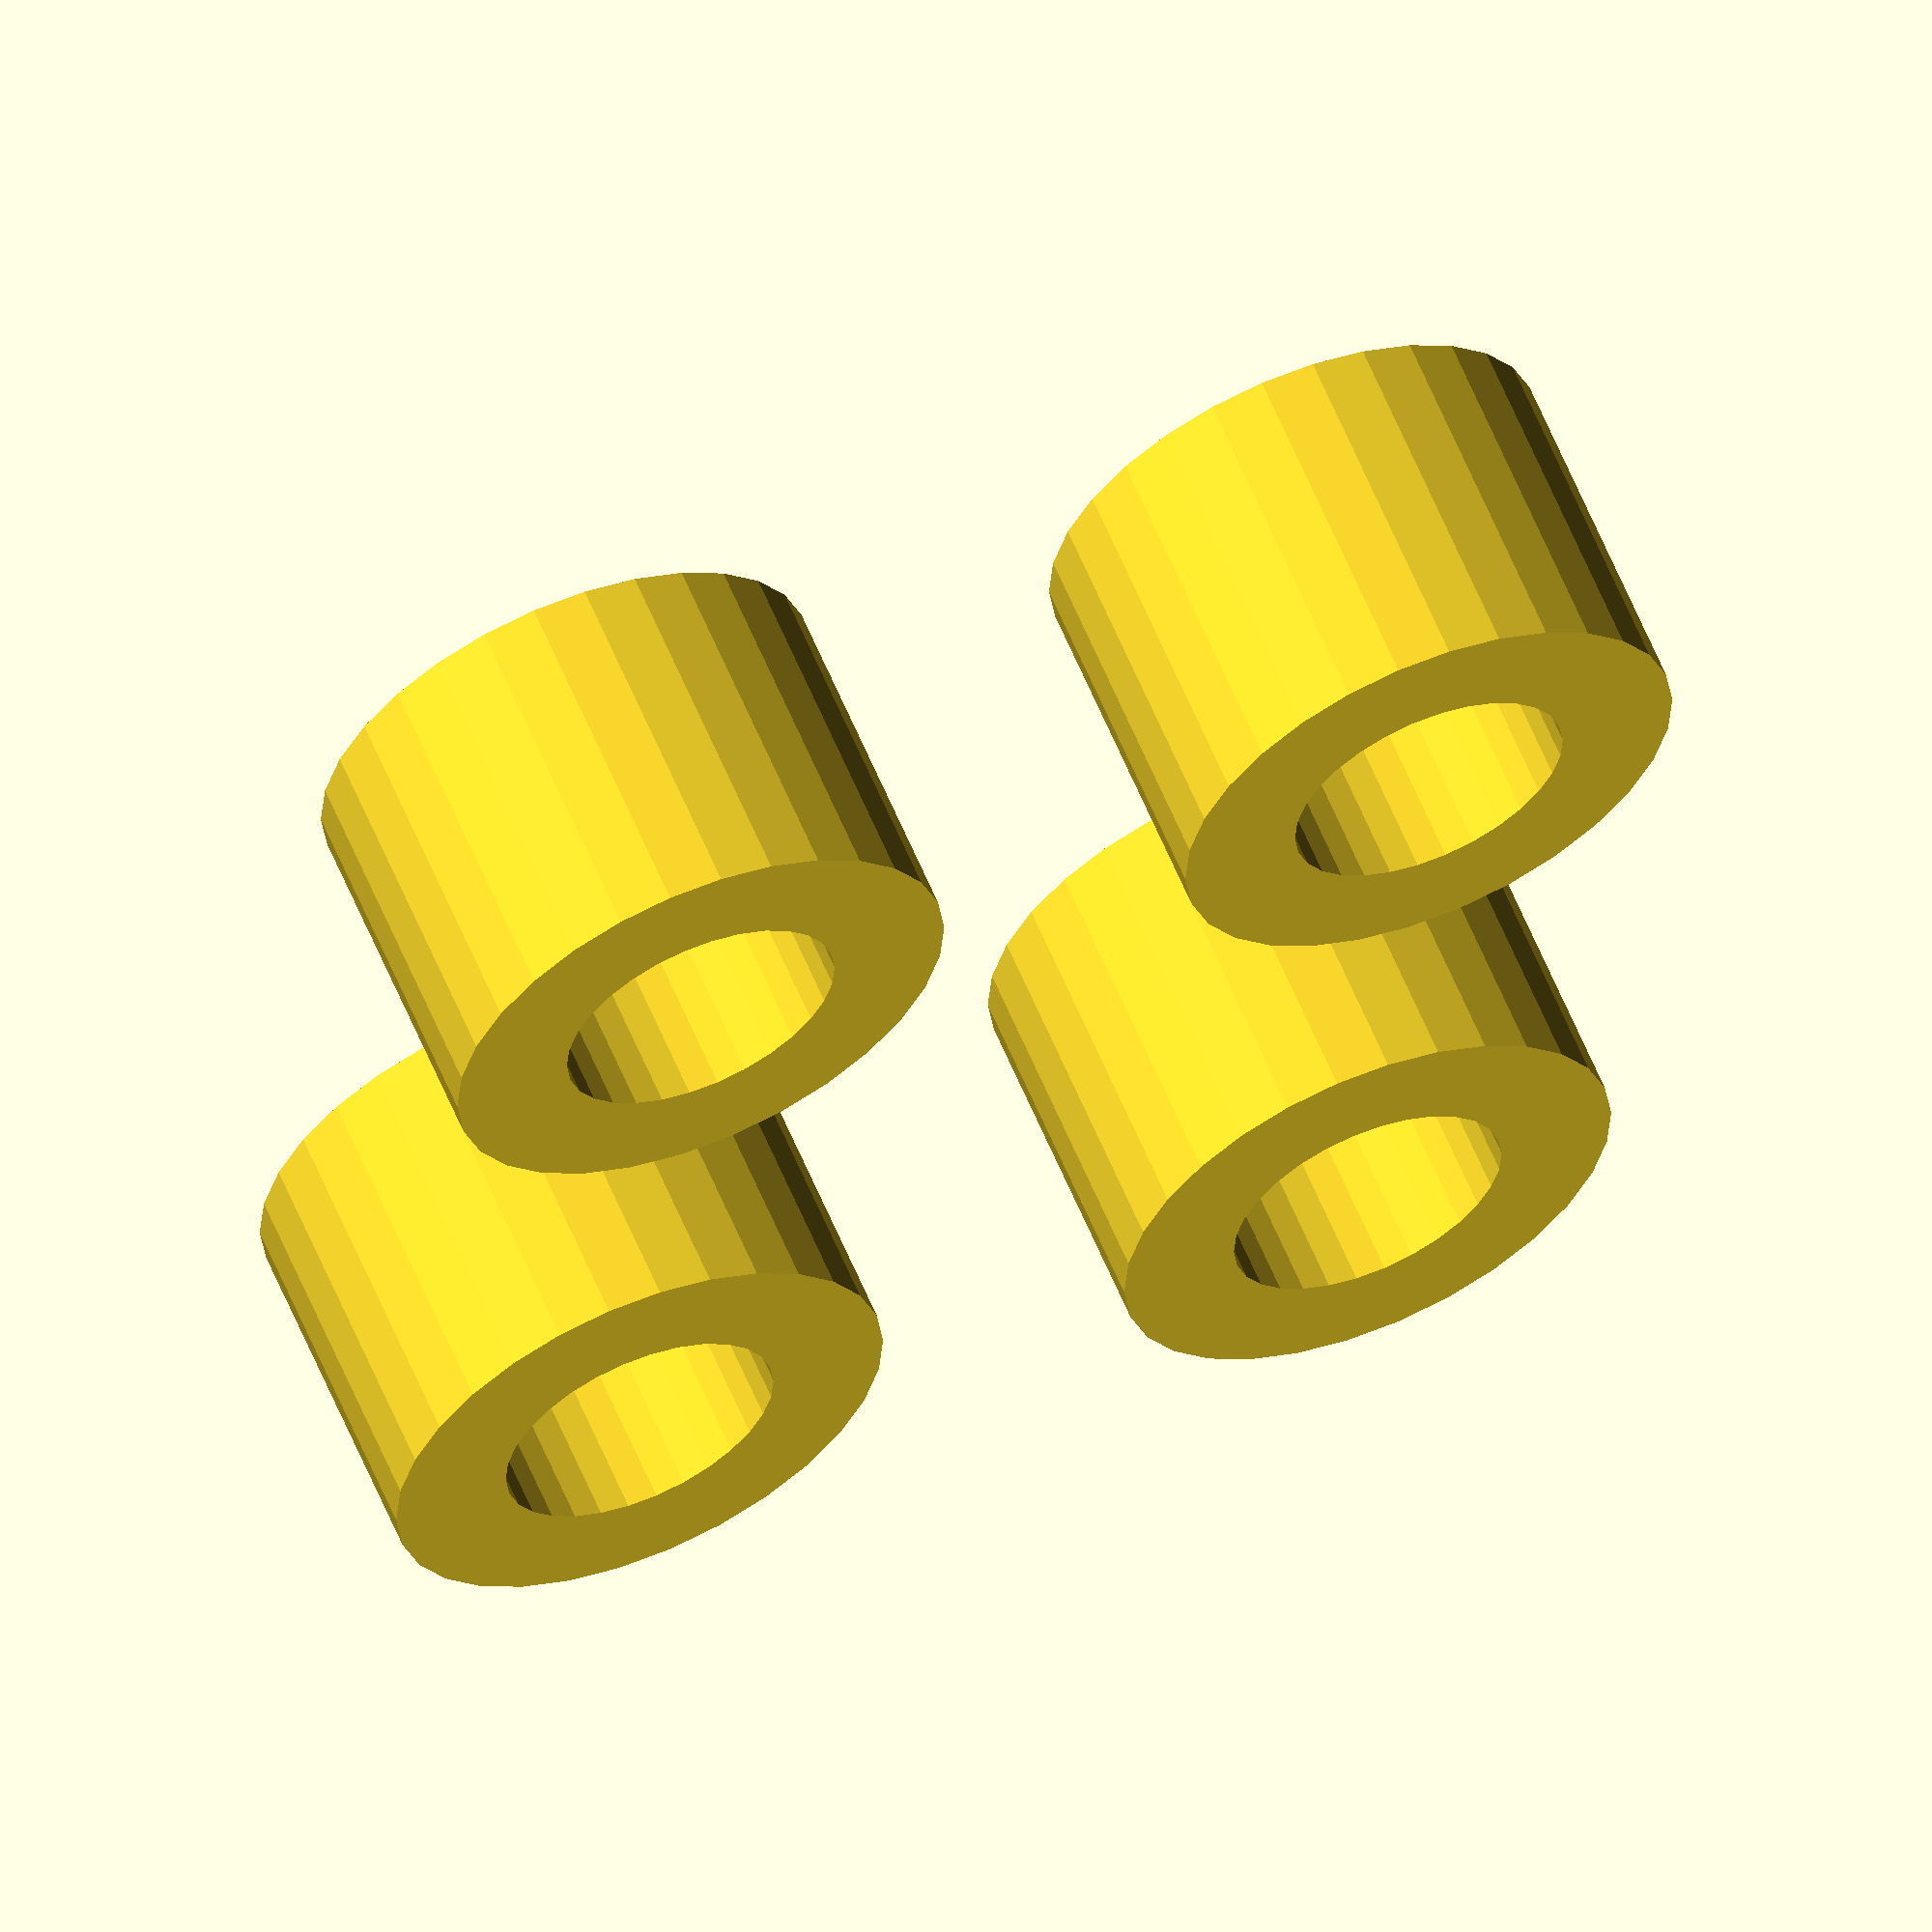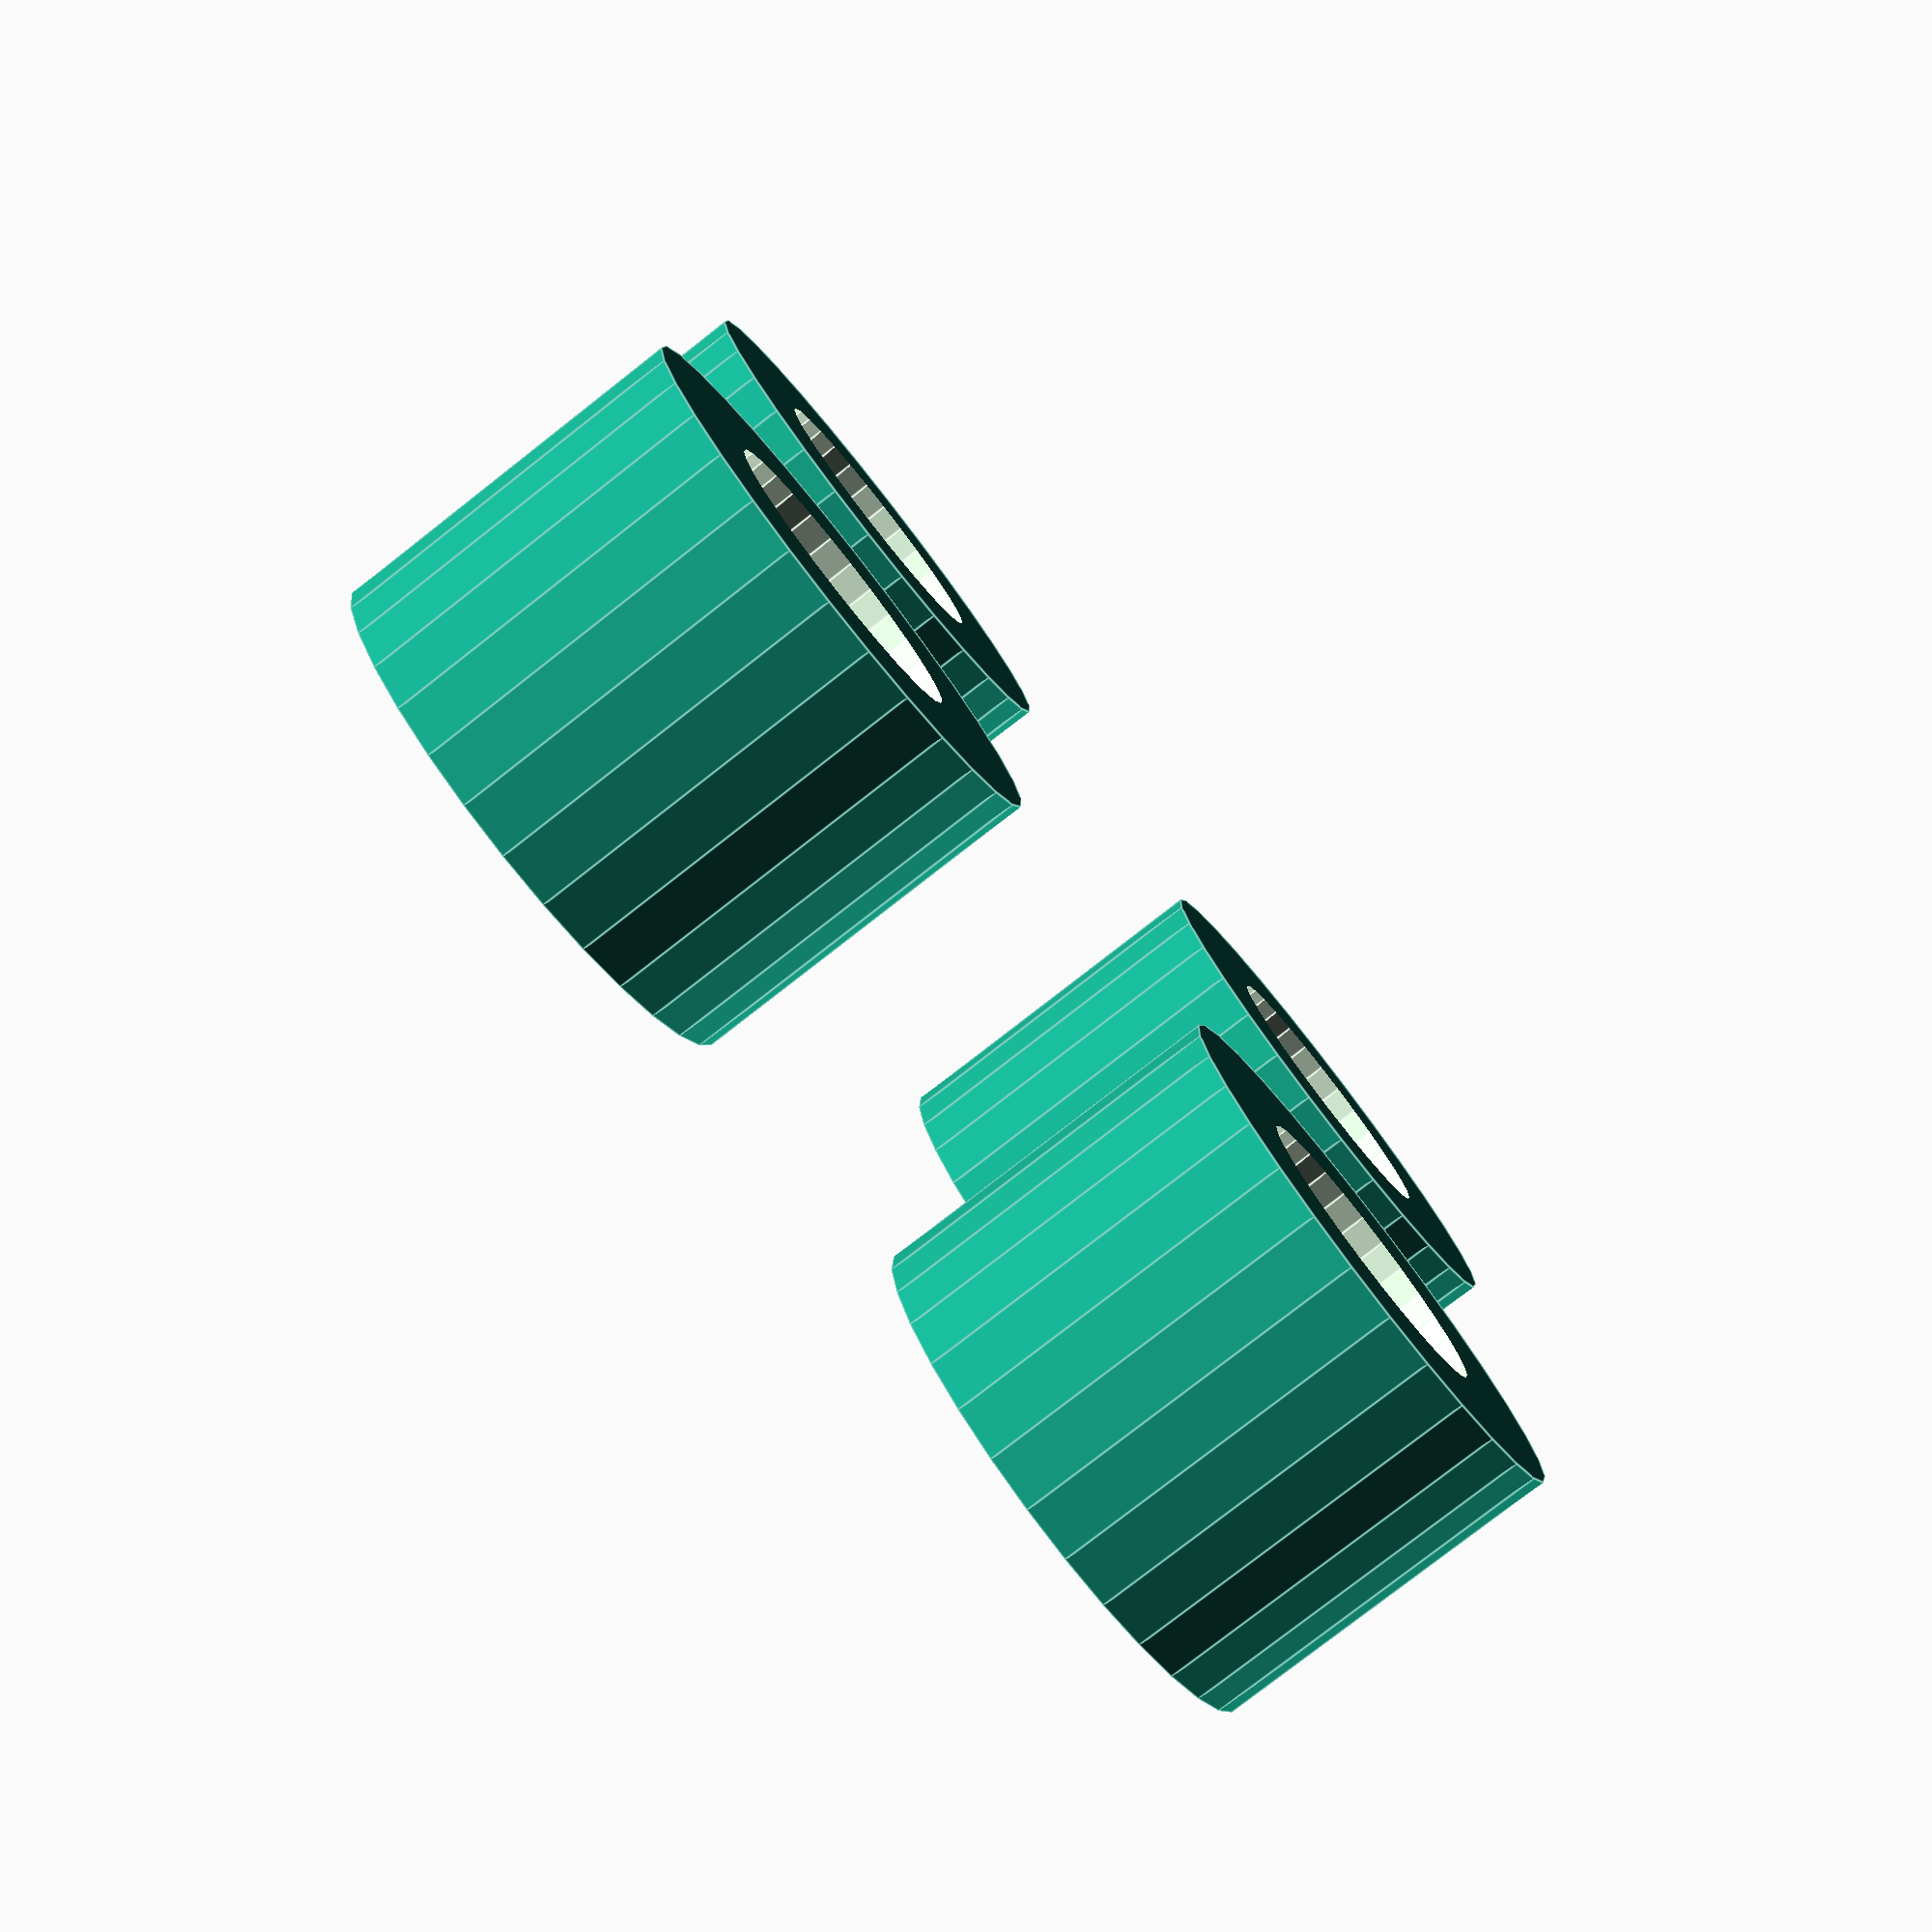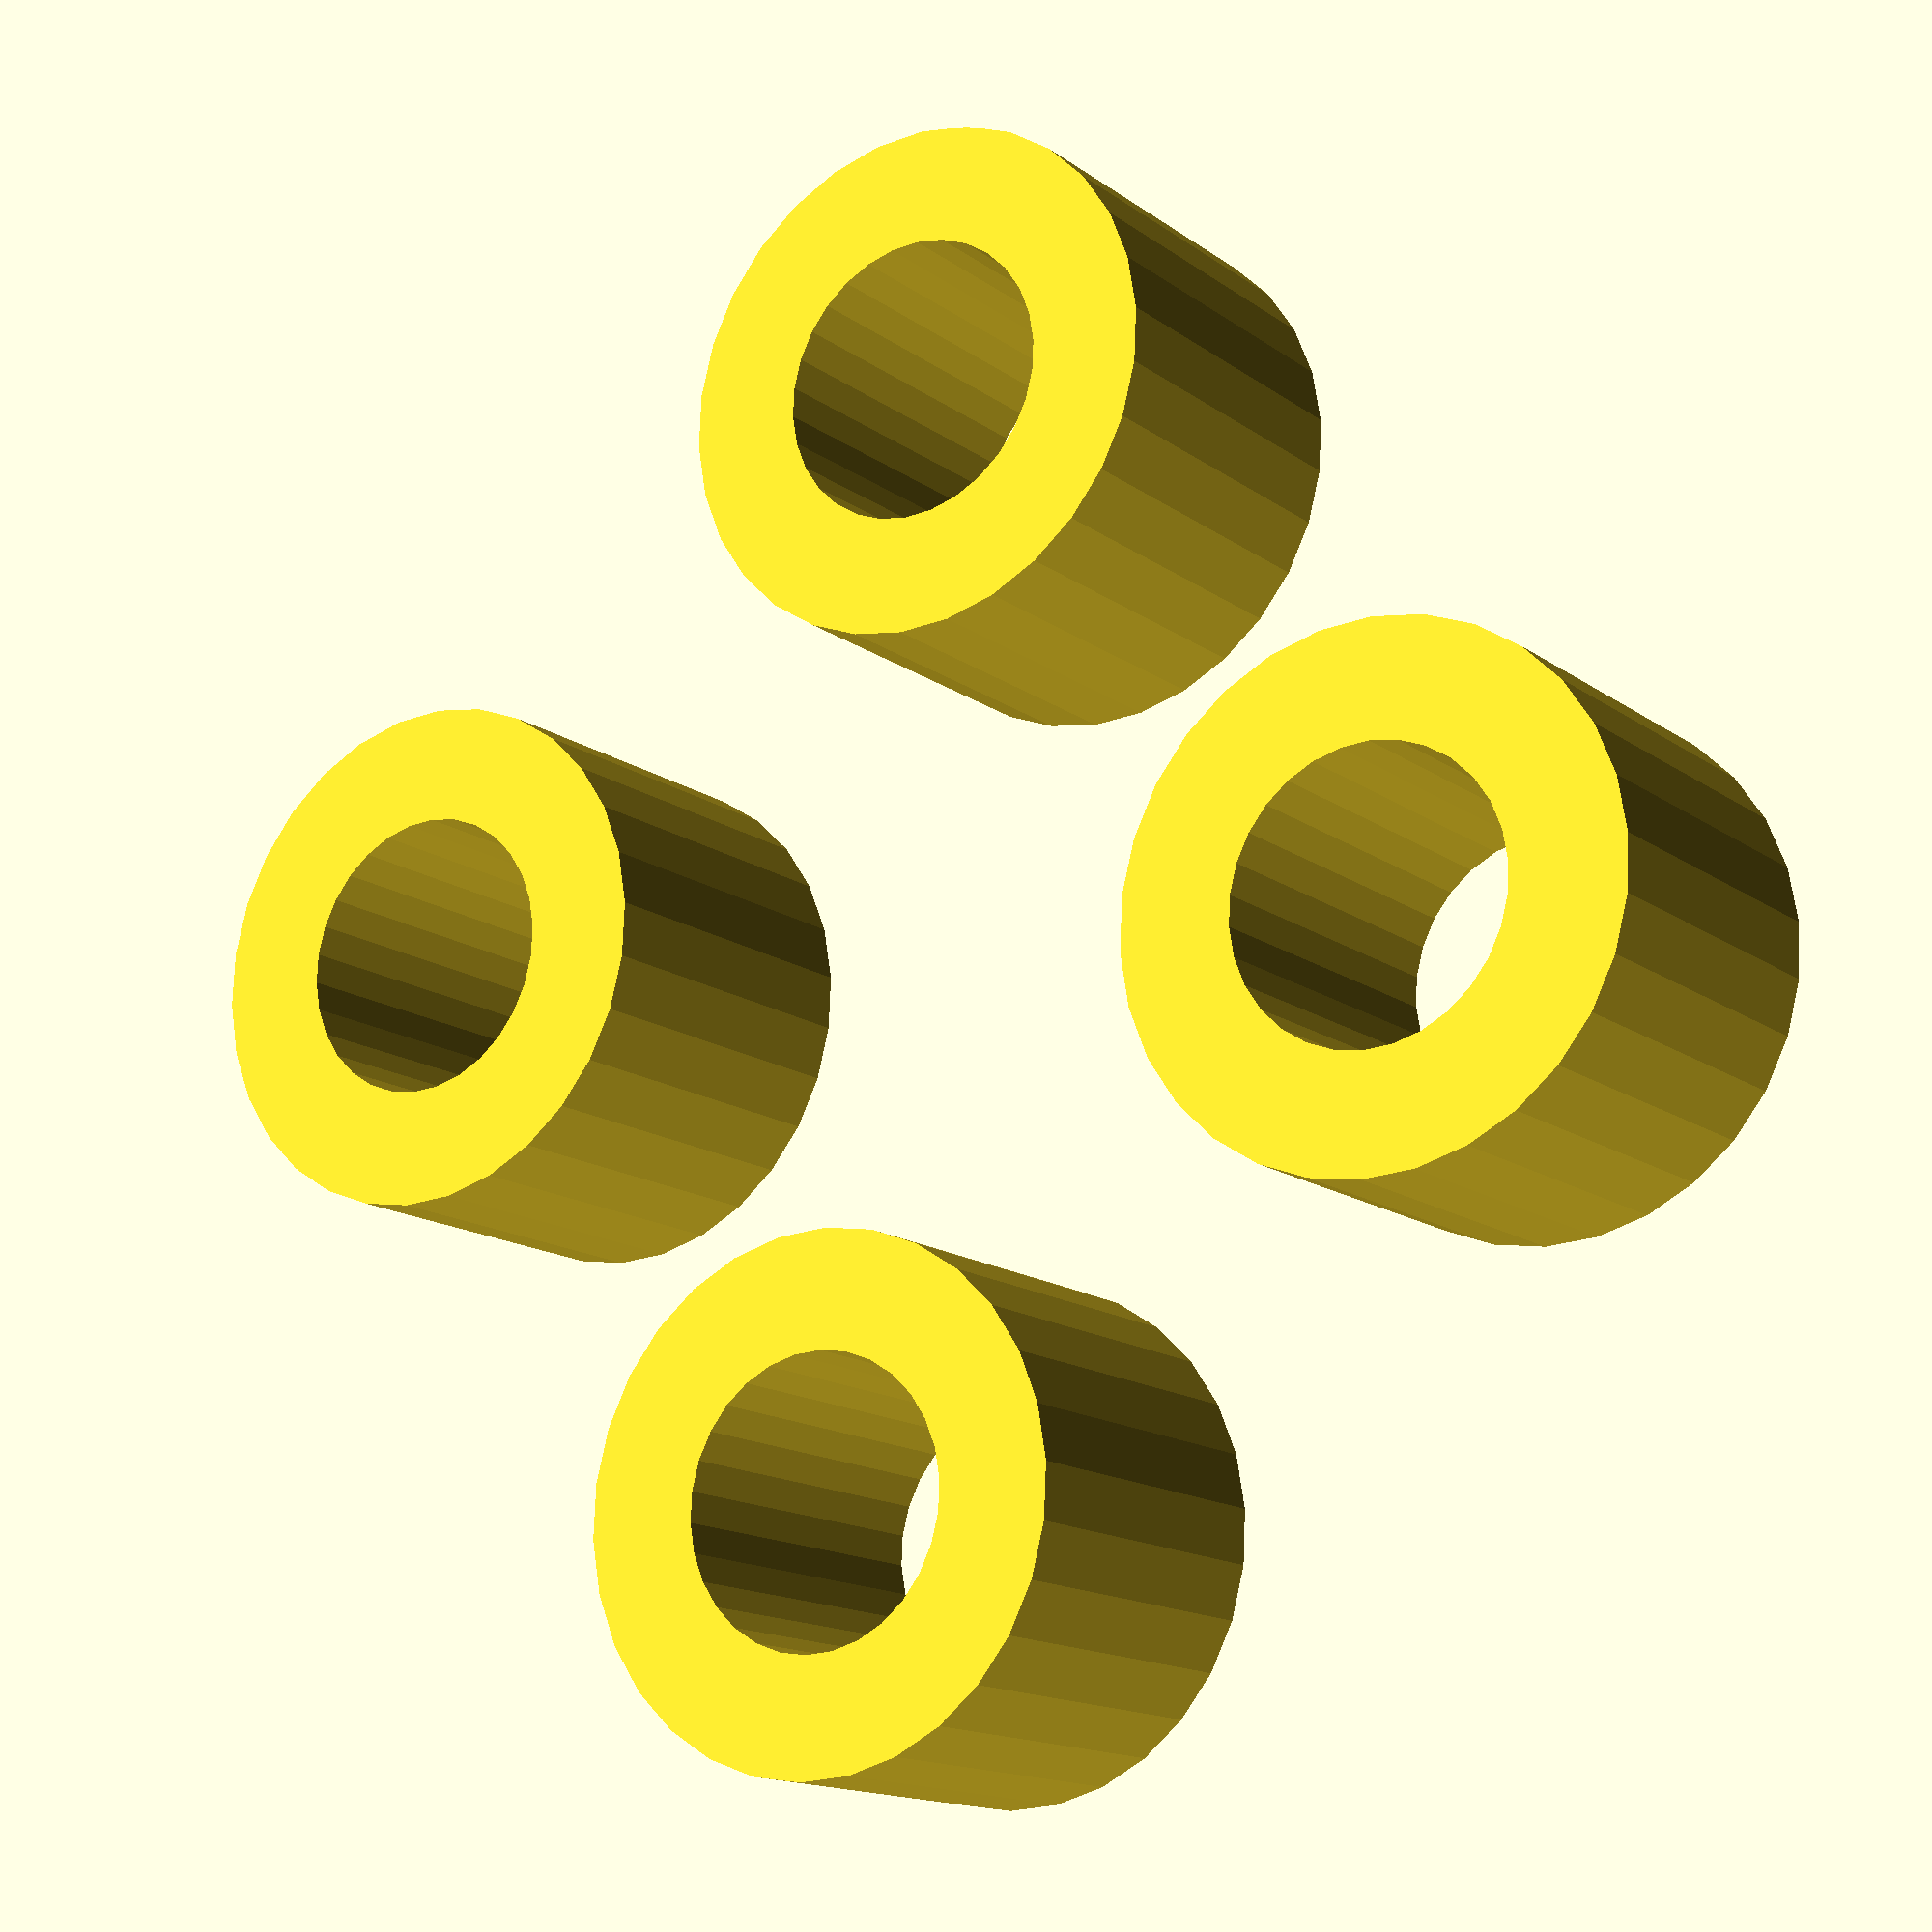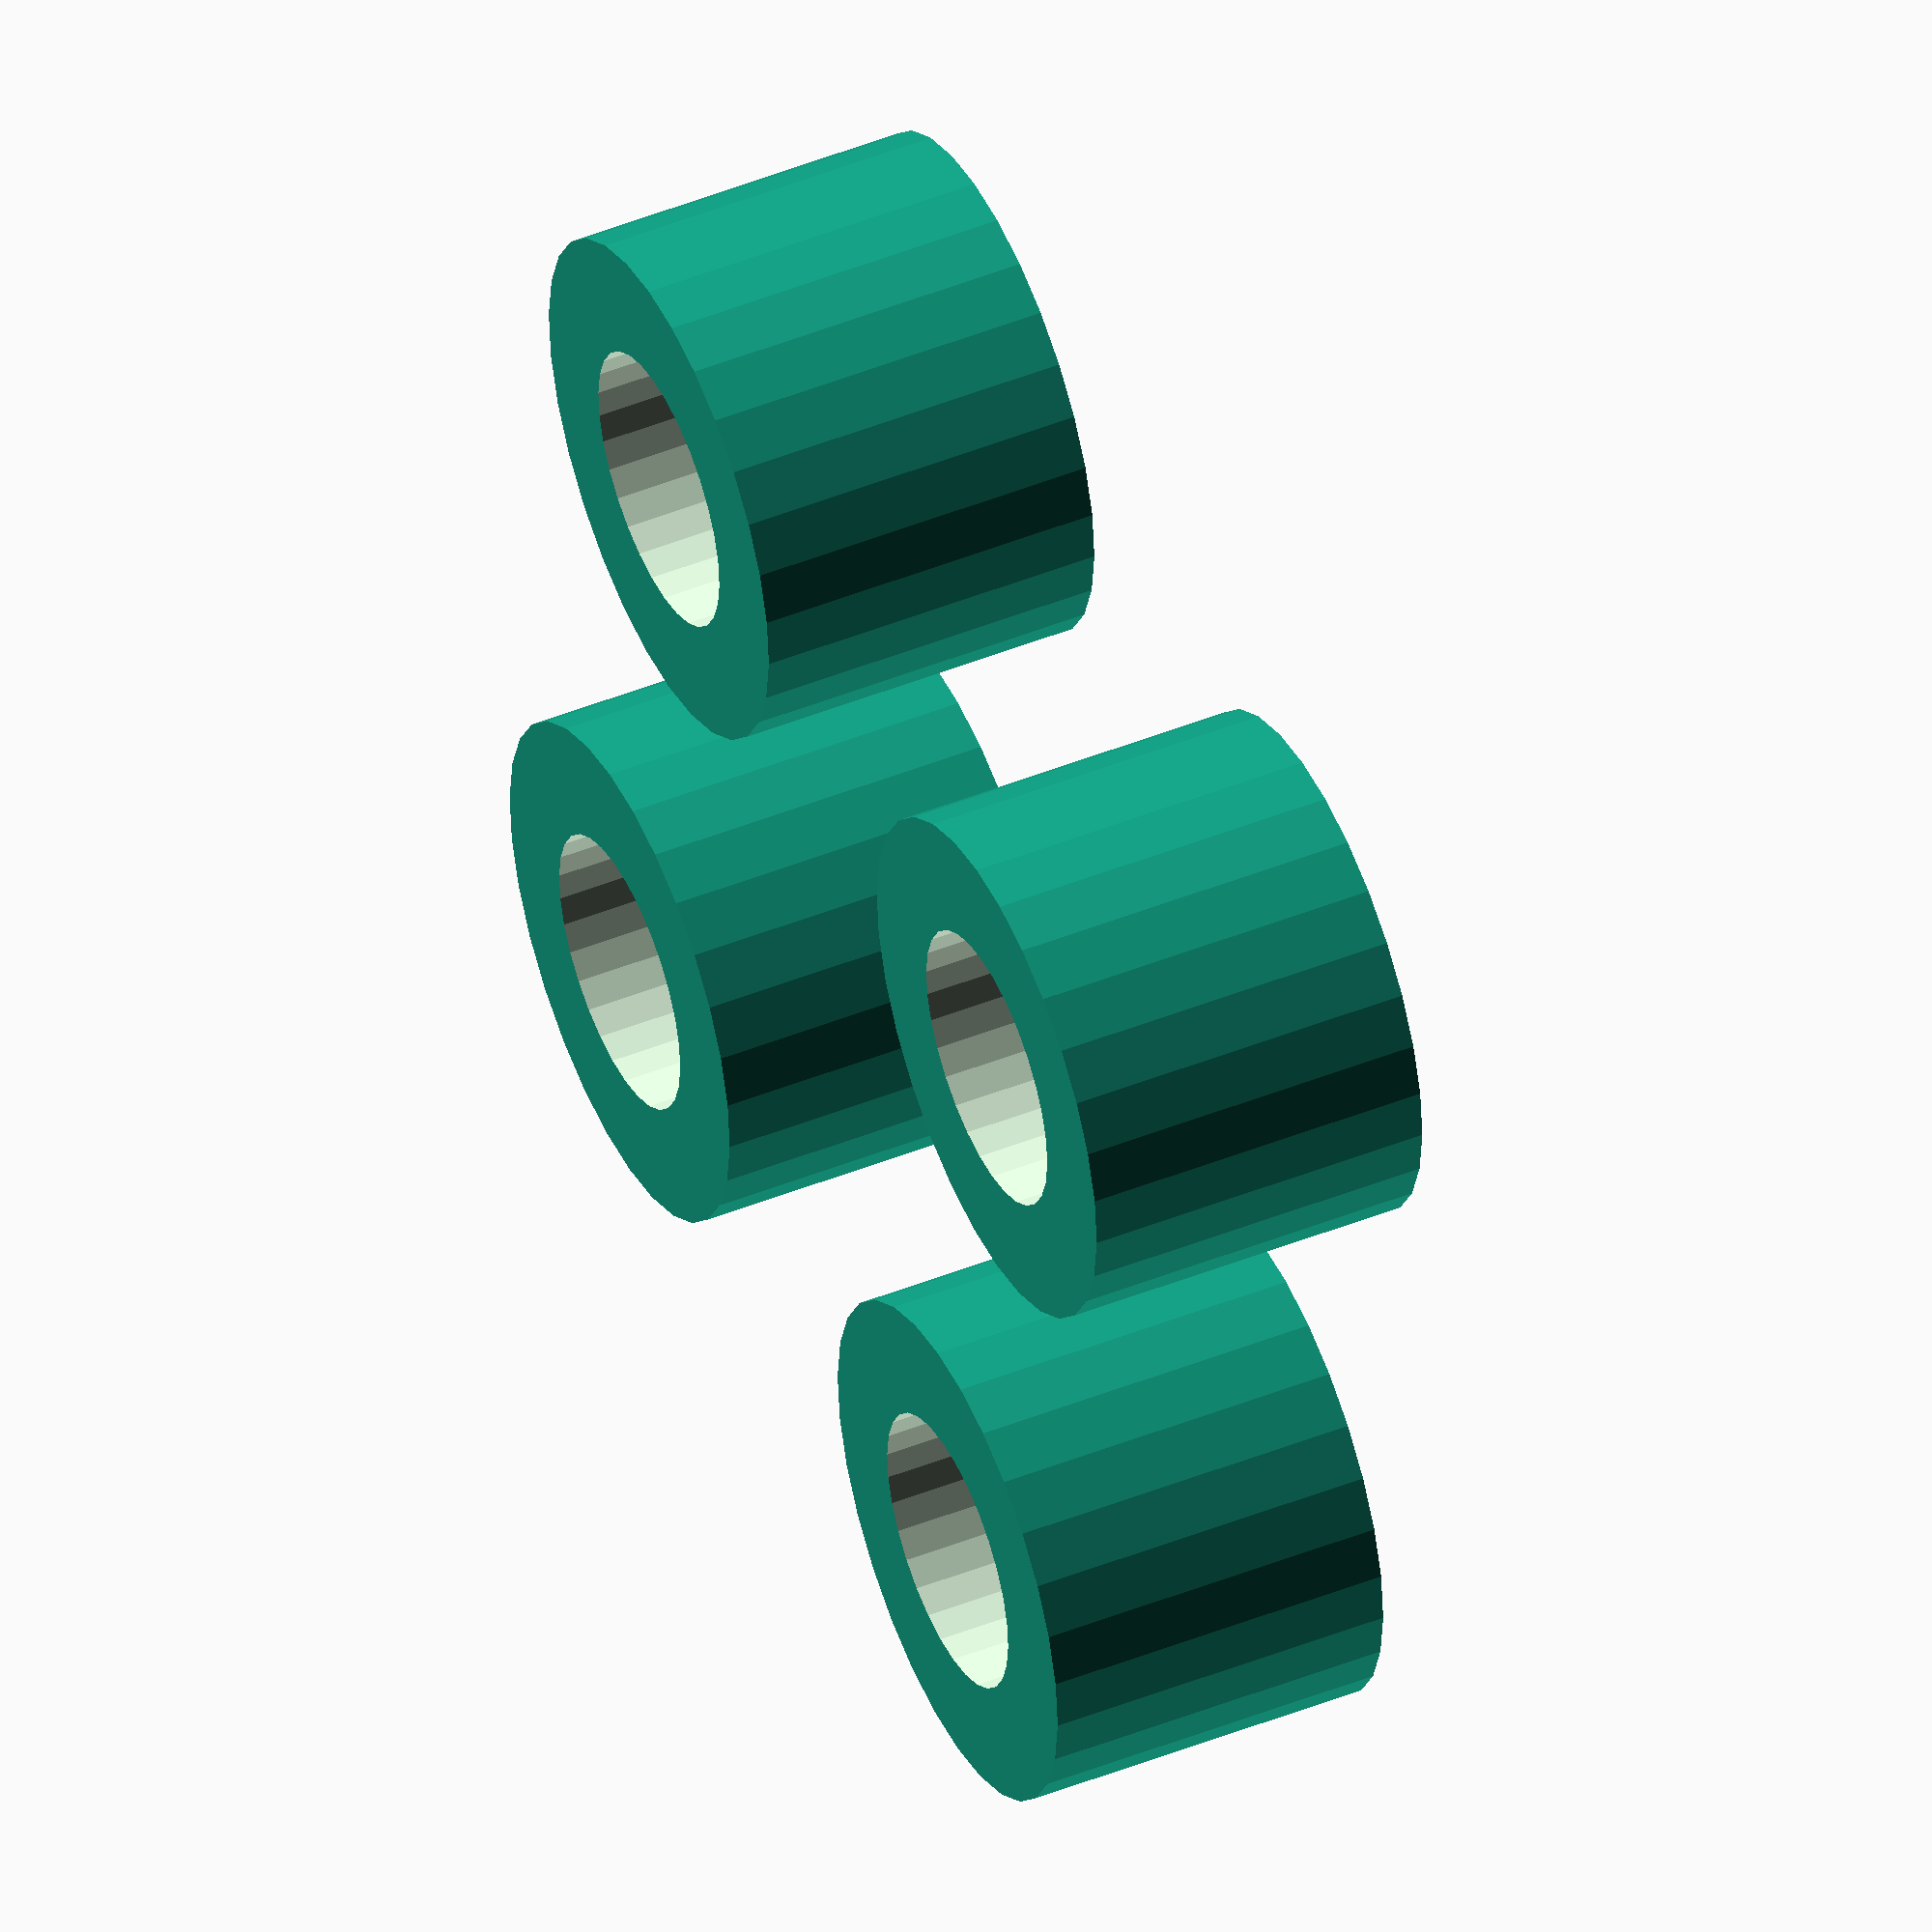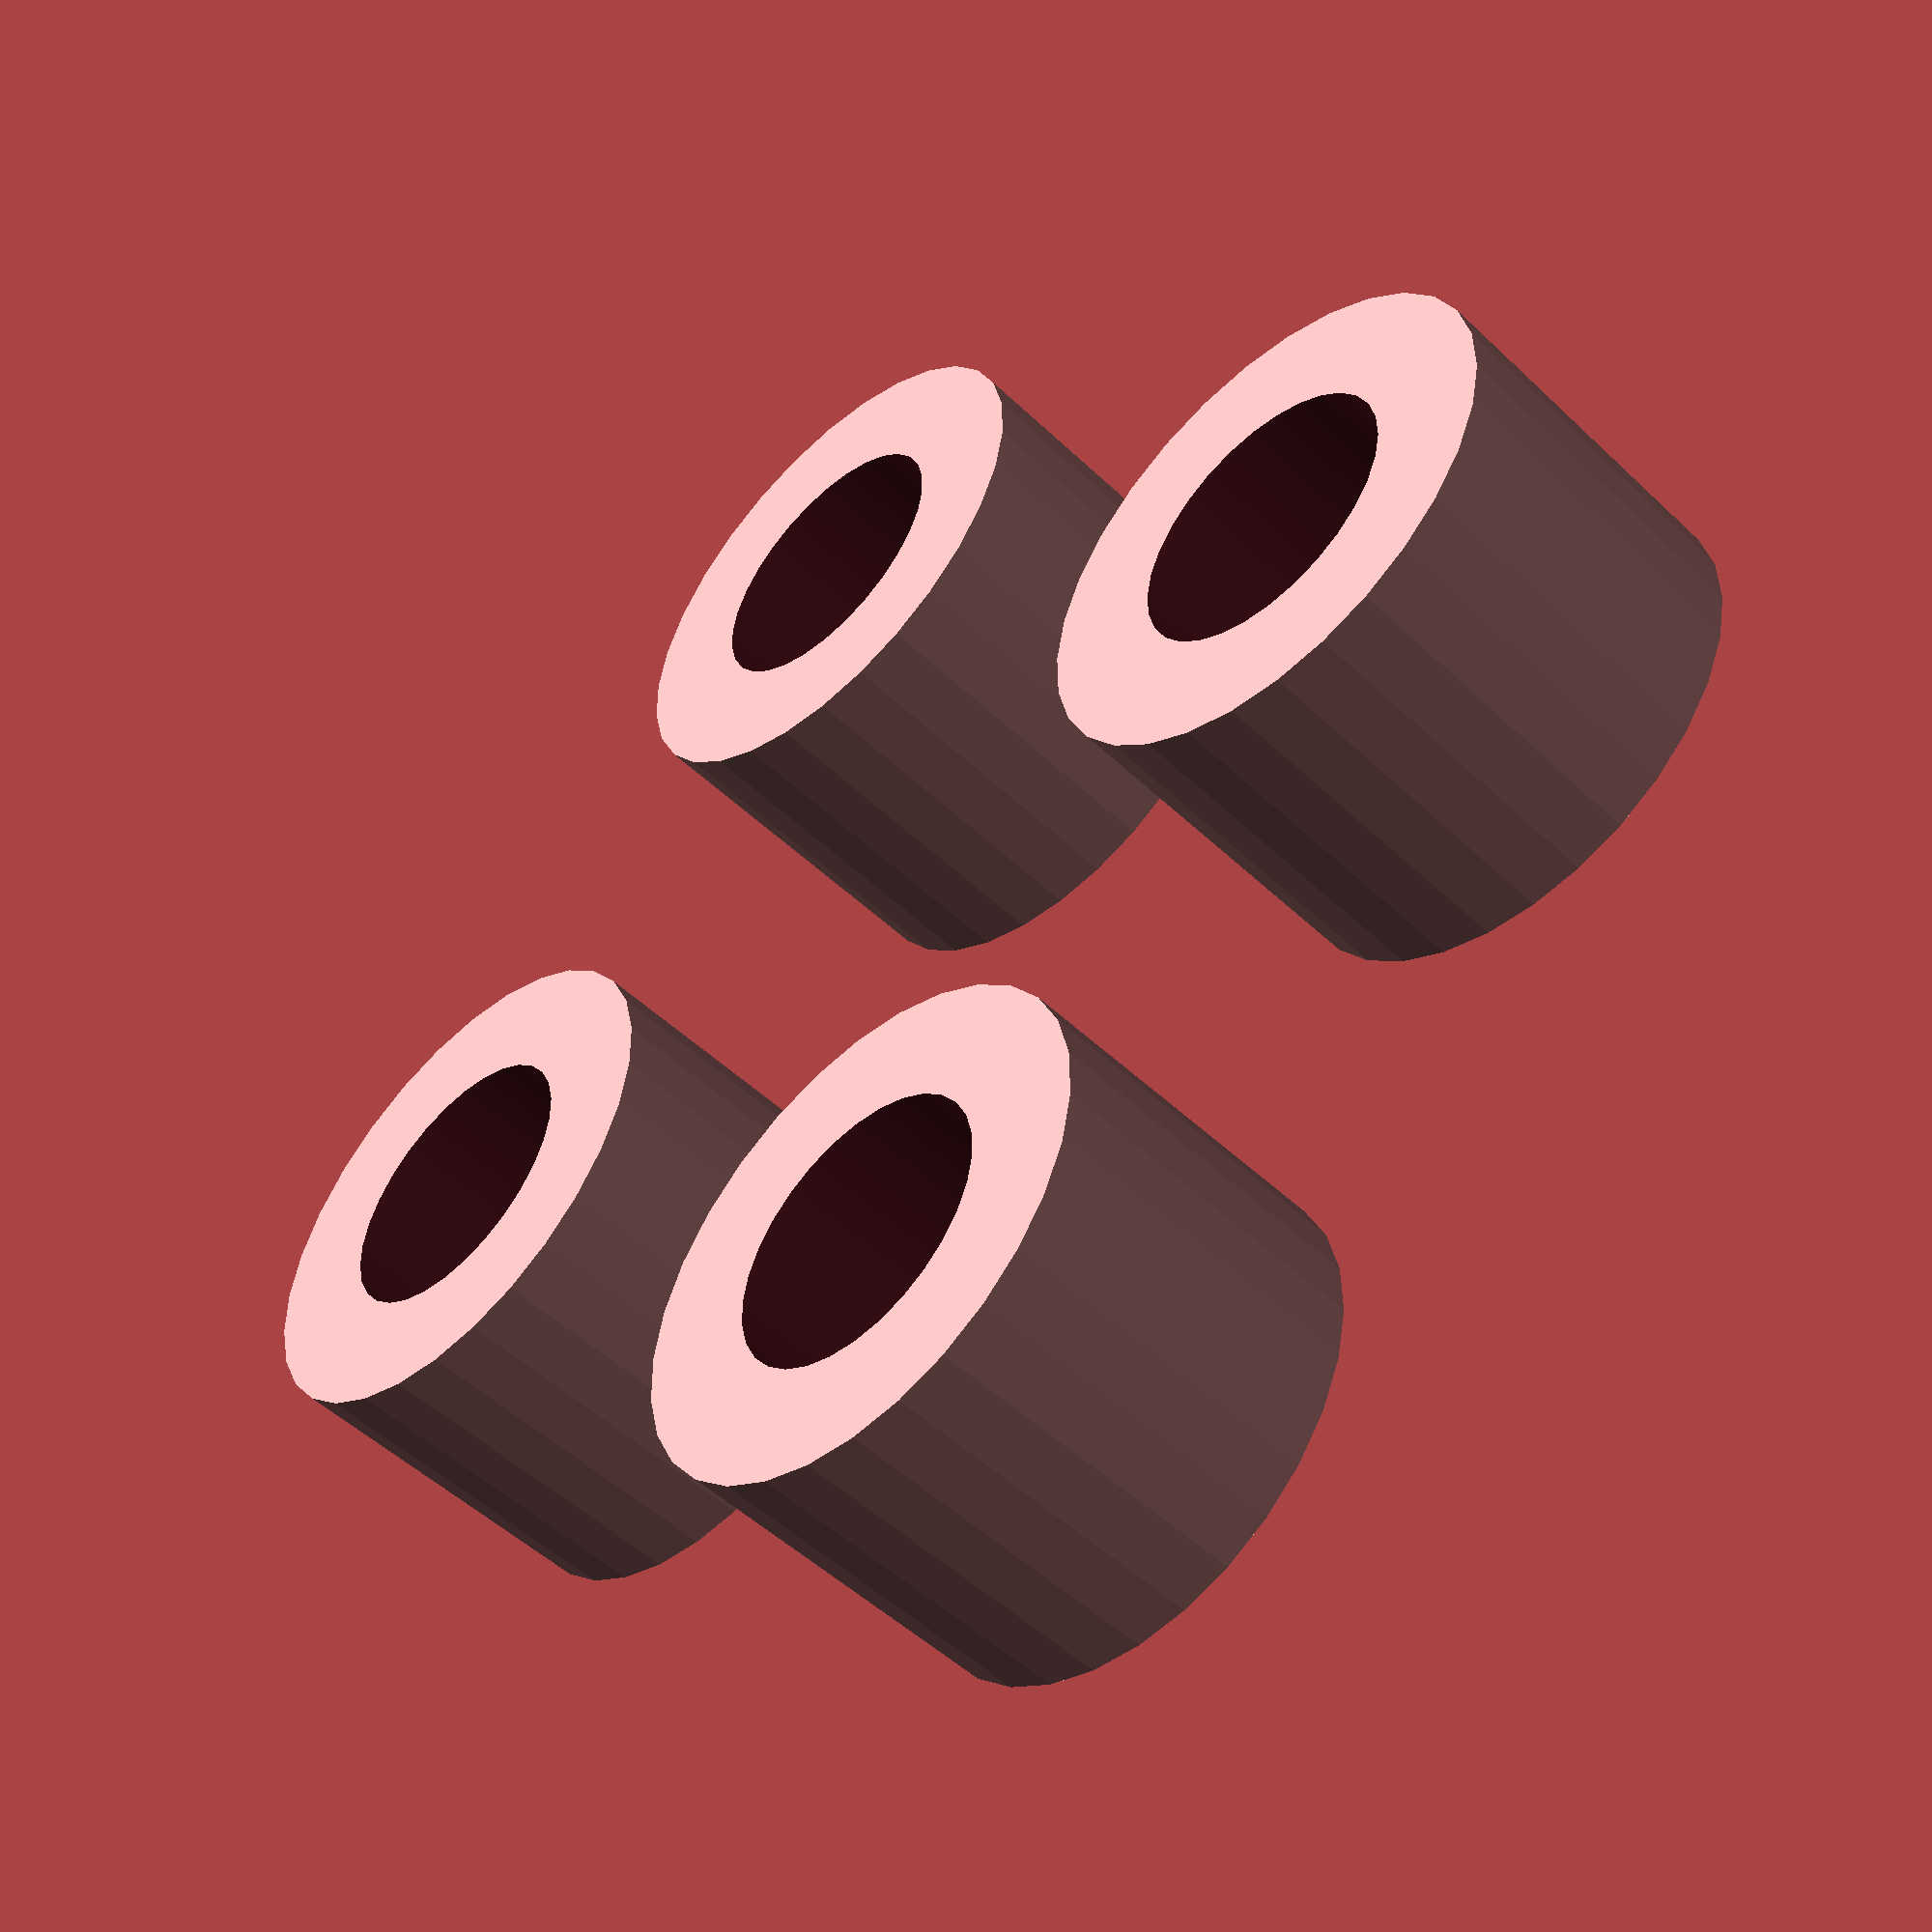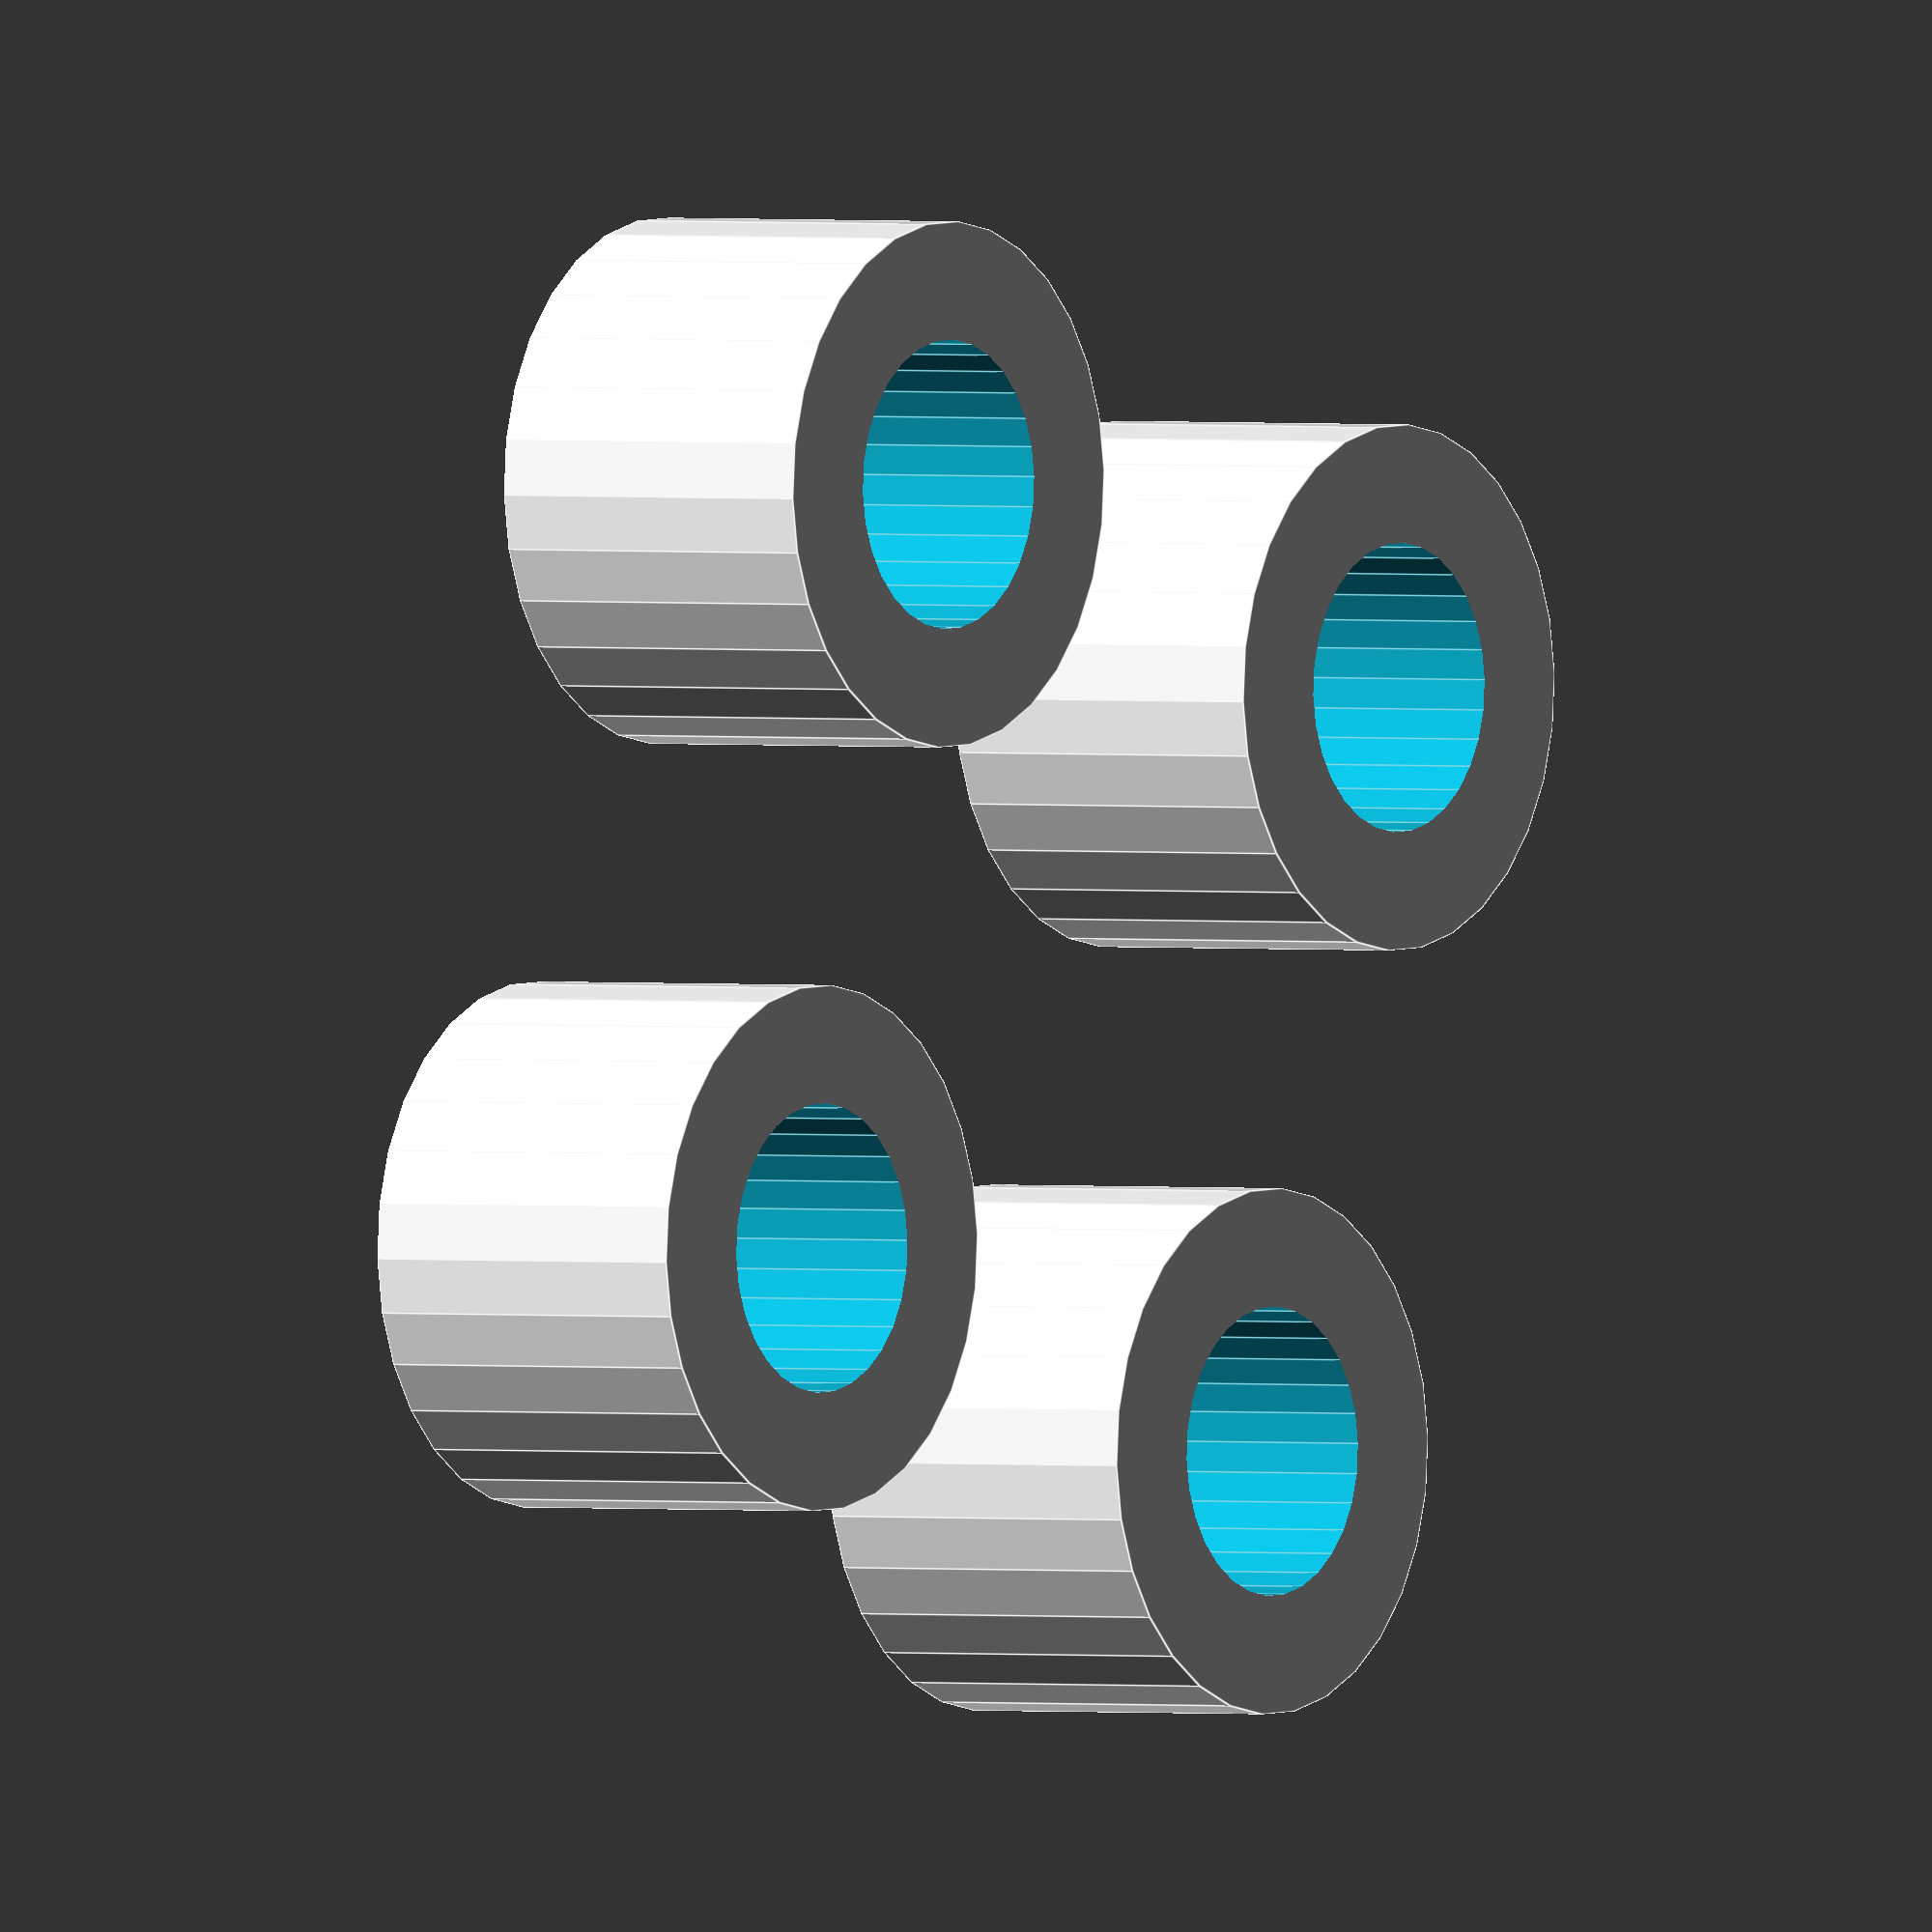
<openscad>
// Prism   
// Makerslide vertical X-end prototype for
// GNU GPL v2
// Charles Strang


$fn=30;

translate([0,0,0]) makerslidebushing();
translate([15,0,0]) makerslidebushing();
translate([0,15,0]) makerslidebushing();
translate([15,15,0]) makerslidebushing();

module makerslidebushing()
{
	
	difference()
	{
		translate([0,0,0]) cylinder(h=6.8,r=5);
		translate([0,0,-0.1]) cylinder(h=7,r=2.75);
	}


}


</openscad>
<views>
elev=119.8 azim=94.8 roll=202.4 proj=o view=solid
elev=79.1 azim=272.1 roll=308.0 proj=p view=edges
elev=14.9 azim=39.4 roll=213.8 proj=p view=wireframe
elev=133.9 azim=263.2 roll=294.7 proj=o view=wireframe
elev=230.6 azim=318.7 roll=316.0 proj=p view=wireframe
elev=179.0 azim=105.7 roll=233.7 proj=o view=edges
</views>
